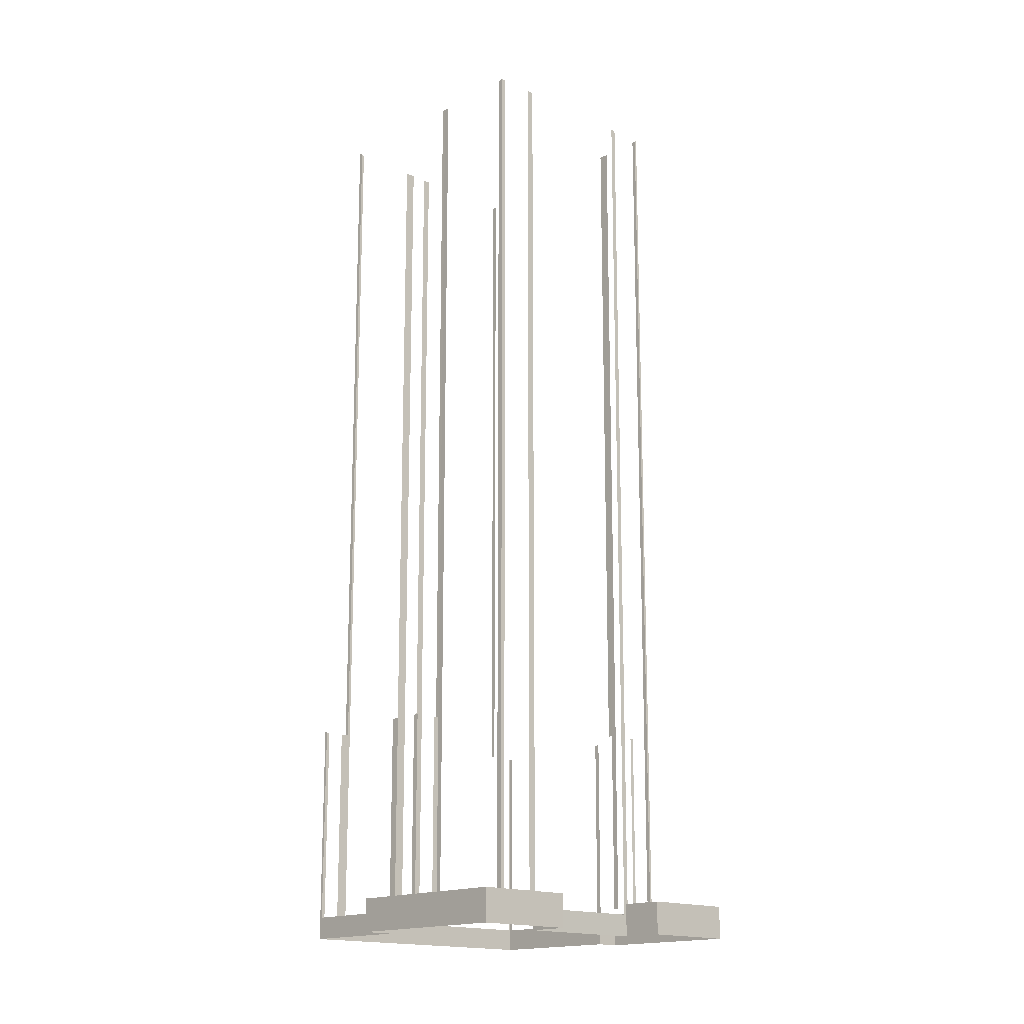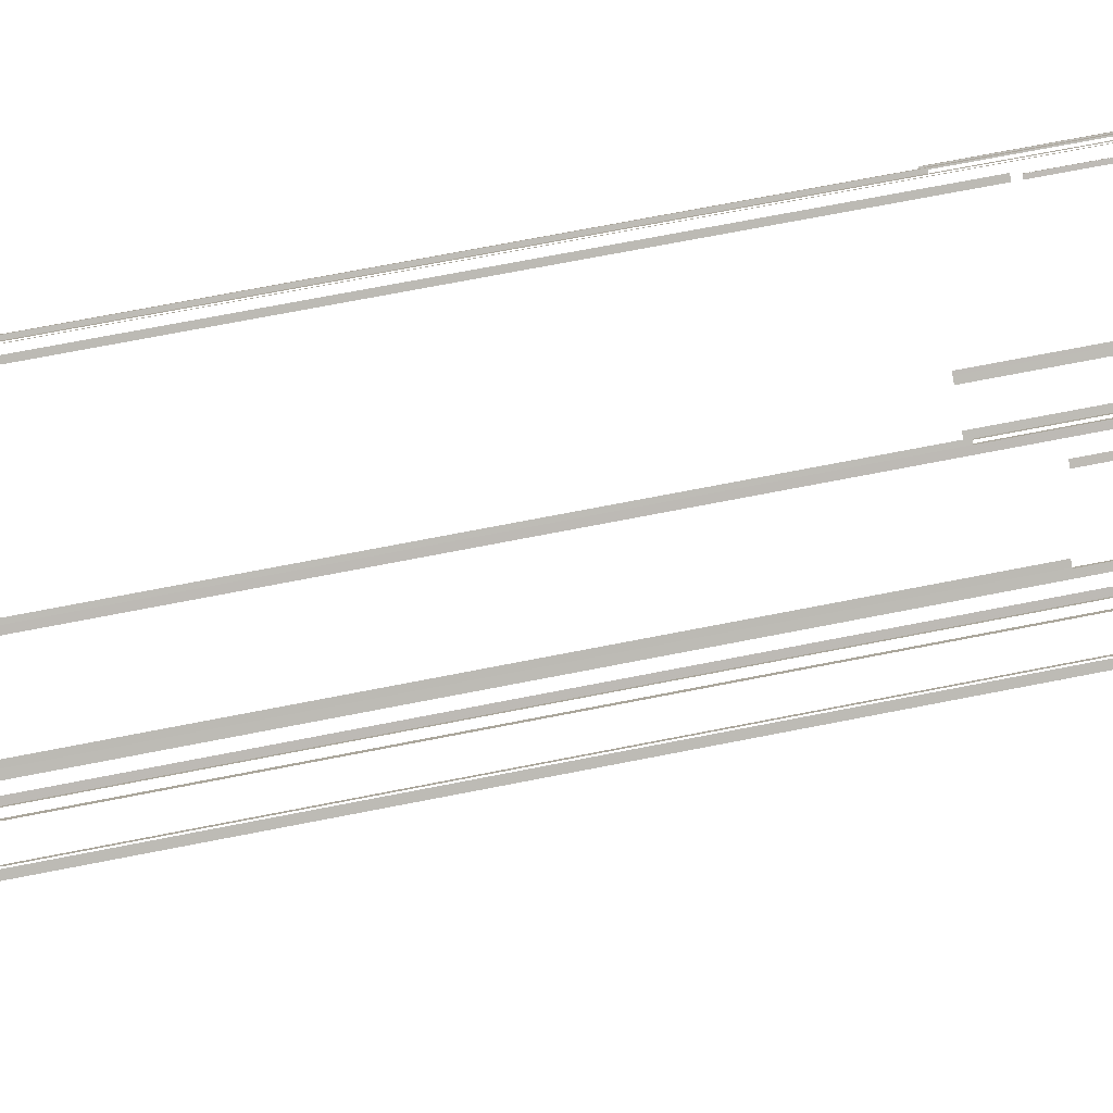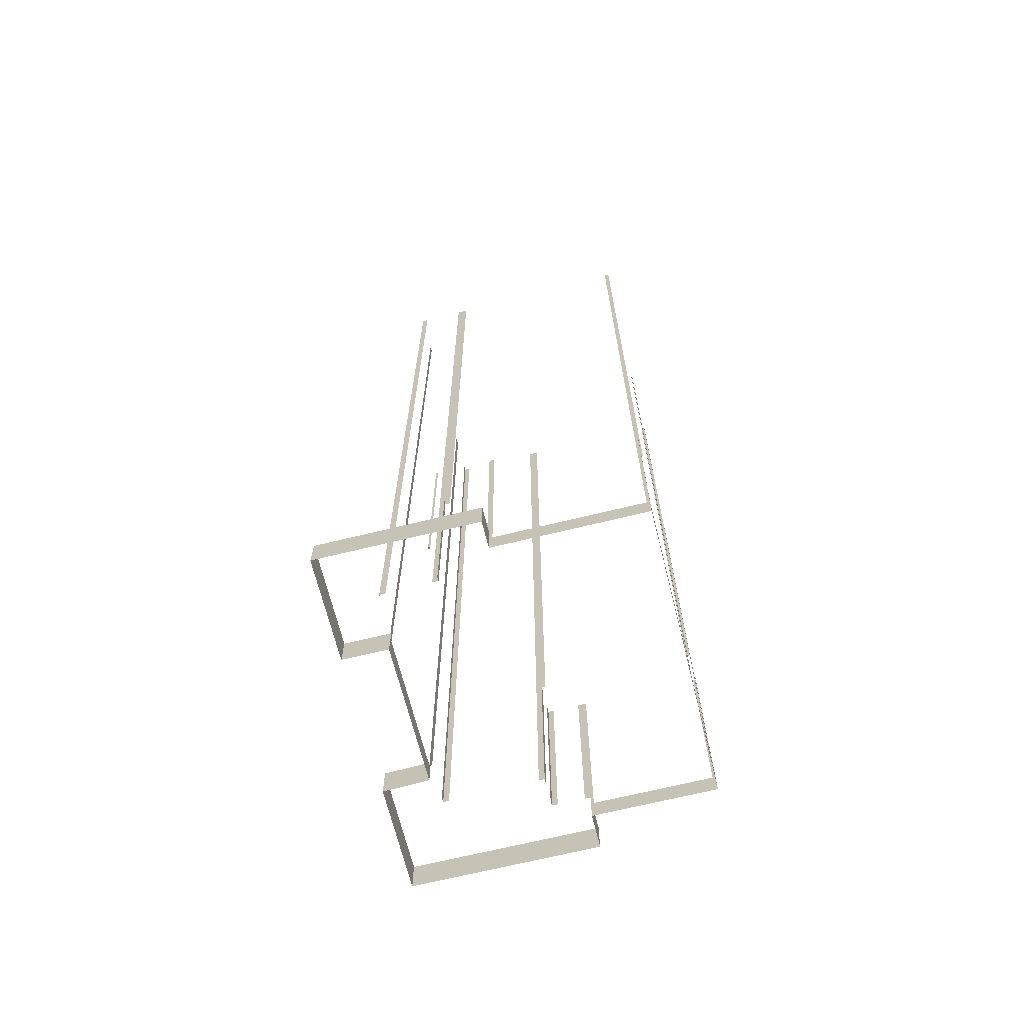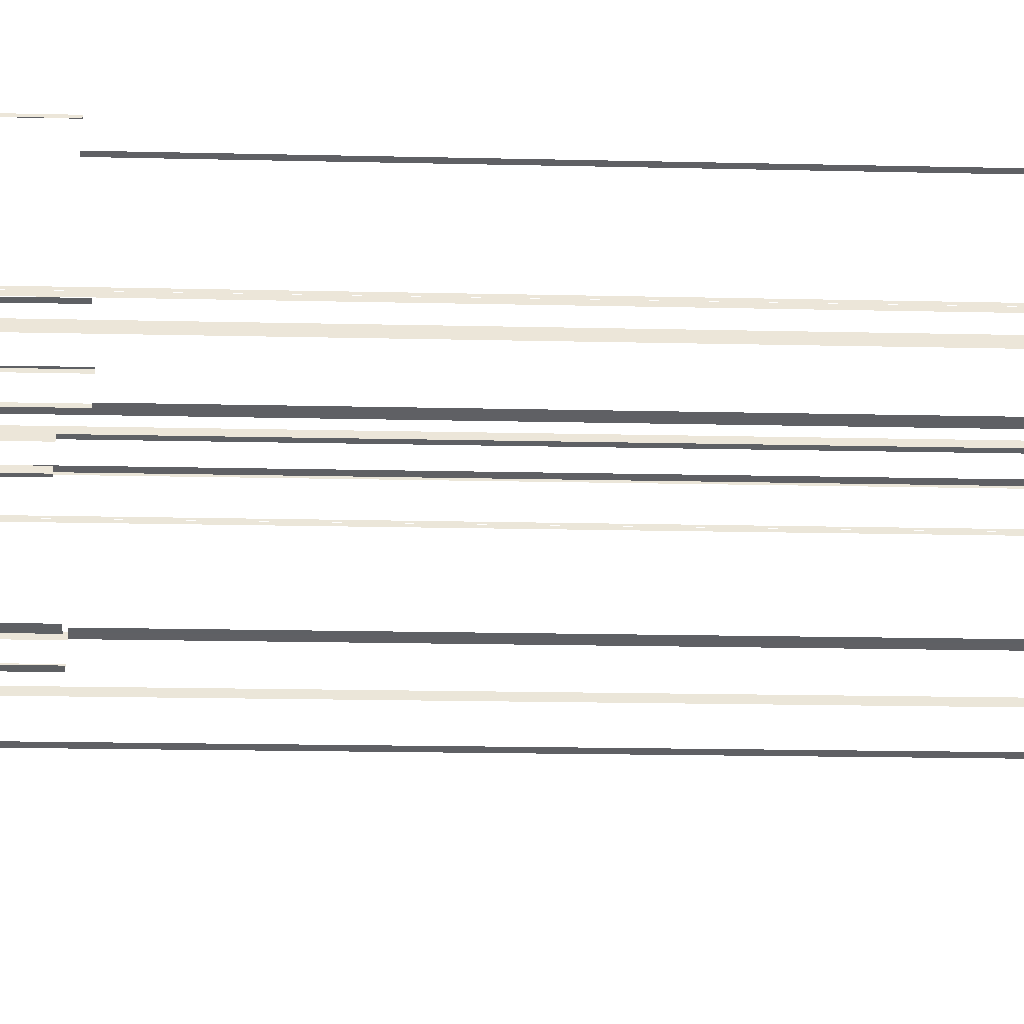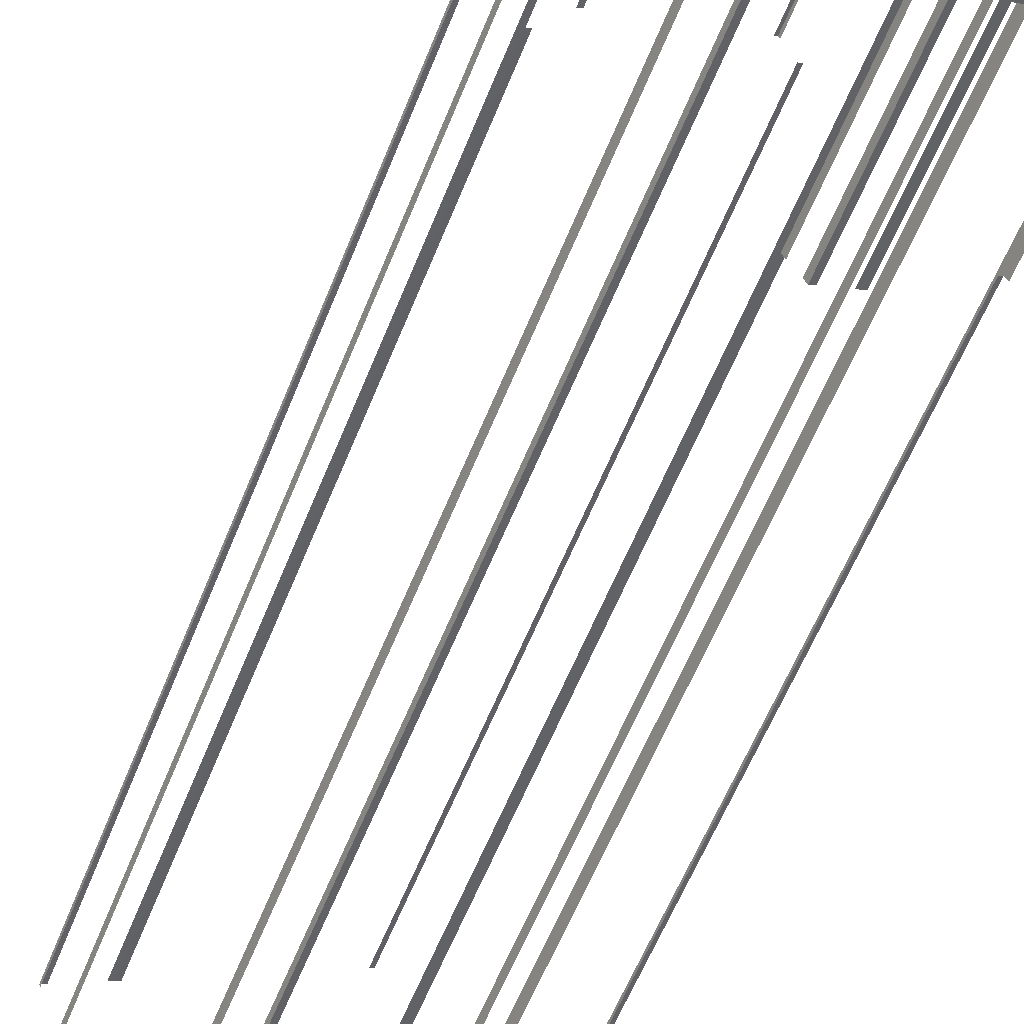
<metadata>
{"format":"obj","ext":"obj","renderer":"f3d","projection":"perspective","resolution":1024,"background":"white","views":[{"elev":-16.4,"azim":18.4,"up":"+Z"},{"elev":68.5,"azim":78.7,"up":"+Y"},{"elev":-68.6,"azim":165.8,"up":"+Z"},{"elev":-15.4,"azim":-93.0,"up":"+Y"},{"elev":-59.1,"azim":158.4,"up":"+Y"}]}
</metadata>
<code>
o geometryt000010000010000110010110000110000100110110010010st55_I
v 173.8 -206.3 881.7
v 173.8 -206.3 845.7
v 174.3 -206.5 847.7
v 174.3 -206.5 881.7
v 155.6 -196.6 841.7
v 156 -196.9 845.7
v 174.3 -206.5 841.7
v 156 -196.9 881.7
v 155.6 -196.6 881.7
v 156.1 -195.7 845.7
v 155.6 -196.6 881.7
v 156.1 -195.7 881.7
v 157.5 -193 845.7
v 155.6 -196.6 841.7
v 157.5 -193 881.7
v 158 -192.1 881.7
v 158 -192.1 841.7
v 158.5 -191.2 1010
v 158.5 -191.2 845.7
v 158 -192.1 881.7
v 158 -192.1 1010
v 164.3 -180.3 845.7
v 158 -192.1 841.7
v 164.3 -180.3 1010
v 164.8 -179.3 881.7
v 164.8 -179.3 841.7
v 164.8 -179.3 1010
v 158 -192.1 1010
v 158 -192.1 881.7
v 158.6 -192.4 881.7
v 158.6 -192.4 1010
v 182 -204.7 1010
v 182 -204.7 881.7
v 182.6 -205 881.7
v 182.6 -205 1010
v 165.3 -178.6 1010
v 165.3 -178.6 845.7
v 164.8 -179.3 881.7
v 164.8 -179.3 1010
v 167.1 -175.1 841.7
v 166.7 -175.8 845.7
v 164.8 -179.3 841.7
v 166.7 -175.8 1010
v 167.1 -175.1 881.7
v 167.1 -175.1 1010
v 167.4 -174.6 1010
v 167.4 -174.6 845.7
v 167.1 -175 881.7
v 167.1 -175 1010
v 179.1 -152.7 845.7
v 176.8 -157 841.7
v 167.1 -175 841.7
v 179.1 -152.7 881.7
v 179.4 -152.2 881.7
v 179.4 -152.2 841.7
v 171.4 -211.8 841.7
v 199.9 -227 841.7
v 199.9 -227 847.7
v 171.4 -211.8 847.7
v 174.3 -206.5 841.7
v 171.4 -211.8 841.7
v 171.4 -211.8 847.7
v 174.3 -206.5 847.7
v 174.3 -206.5 881.7
v 174.3 -206.5 847.7
v 175.1 -207 847.7
v 175.1 -207 881.7
v 179.3 -209.2 881.7
v 179.3 -209.2 847.7
v 180.1 -209.6 847.7
v 180.1 -209.6 881.7
v 177.5 -157.4 1010
v 177.5 -157.4 881.7
v 176.8 -157 881.7
v 176.8 -157 1010
v 208.1 -174.3 1010
v 208.1 -174.3 881.7
v 207.4 -173.9 881.7
v 207.4 -173.9 1010
v 179.8 -152.5 845.7
v 179.4 -152.2 881.7
v 179.8 -152.5 881.7
v 201.8 -164.1 845.7
v 179.4 -152.2 841.7
v 201.8 -164.1 881.7
v 202.2 -164.4 847.7
v 202.2 -164.4 841.7
v 202.2 -164.4 881.7
v 180.1 -209.6 881.7
v 180.1 -209.6 847.7
v 180.5 -208.9 847.7
v 180.6 -208.7 847.7
v 180.6 -208.7 881.7
v 182.1 -206 881.7
v 182.1 -206 847.7
v 182.6 -205 847.7
v 182.6 -205 881.7
v 182.6 -205 881.7
v 182.6 -205 847.7
v 183.2 -205.3 847.7
v 183.5 -205.5 847.7
v 183.5 -205.5 1010
v 182.6 -205 1010
v 197.1 -213 847.7
v 198 -213.4 847.7
v 198 -213.4 881.7
v 197.1 -213 1010
v 198 -213.4 1010
v 198 -213.4 881.7
v 198 -213.4 847.7
v 198.1 -213.2 847.7
v 198.4 -212.7 847.7
v 198.4 -212.7 1010
v 198 -213.4 1010
v 201.4 -207.3 847.7
v 201.8 -206.6 847.7
v 201.8 -206.6 881.7
v 201.4 -207.3 1010
v 201.8 -206.6 1010
v 199.9 -227 841.7
v 208.7 -210.5 841.7
v 208.7 -210.5 847.7
v 199.9 -227 847.7
v 213.1 -185.7 1010
v 213.1 -185.7 845.7
v 213.4 -185.2 881.7
v 213.4 -185.2 1010
v 202 -206.1 845.7
v 203.9 -202.7 841.7
v 211.3 -189 841.7
v 213.4 -185.2 841.7
v 213.4 -185.2 847.7
v 202 -206.1 1010
v 201.8 -206.6 881.7
v 201.8 -206.6 847.7
v 201.8 -206.6 841.7
v 201.8 -206.6 1010
v 208.7 -210.5 841.7
v 201.8 -206.6 841.7
v 201.8 -206.6 847.7
v 208.7 -210.5 847.7
v 204.4 -160.4 841.7
v 202.2 -164.4 841.7
v 202.2 -164.4 847.7
v 204.4 -160.4 847.7
v 202.5 -164.5 881.7
v 202.5 -164.5 847.7
v 202.2 -164.4 847.7
v 202.2 -164.4 881.7
v 211.1 -169.1 881.7
v 211.1 -169.1 847.7
v 210.8 -168.9 847.7
v 210.8 -168.9 881.7
v 228.7 -173.3 841.7
v 204.4 -160.4 841.7
v 204.4 -160.4 847.7
v 228.7 -173.3 847.7
v 209.1 -174.8 847.7
v 208.1 -174.3 847.7
v 208.1 -174.3 881.7
v 209.1 -174.8 1010
v 208.1 -174.3 1010
v 216.8 -179 881.7
v 216.8 -179 847.7
v 216.5 -178.9 847.7
v 215.9 -178.5 847.7
v 215.9 -178.5 1010
v 216.8 -179 1010
v 208.1 -174.3 881.7
v 208.1 -174.3 847.7
v 208.5 -173.7 847.7
v 208.5 -173.7 881.7
v 210.7 -169.7 881.7
v 210.7 -169.7 847.7
v 211.1 -169.1 847.7
v 211.1 -169.1 881.7
v 213.4 -185.2 841.7
v 220.4 -188.8 841.7
v 220.4 -188.8 847.7
v 213.4 -185.2 847.7
v 213.4 -185.2 881.7
v 213.4 -185.2 847.7
v 213.5 -184.9 847.7
v 213.6 -184.8 847.7
v 213.6 -184.8 1010
v 213.4 -185.2 1010
v 216.6 -179.4 847.7
v 216.8 -179 847.7
v 216.8 -179 881.7
v 216.6 -179.4 1010
v 216.8 -179 1010
v 220.4 -188.8 841.7
v 228.7 -173.3 841.7
v 228.7 -173.3 847.7
v 220.4 -188.8 847.7
f 1 2 3
f 3 4 1
f 5 2 6
f 5 7 2
f 3 2 7
f 8 9 6
f 9 5 6
f 13 14 10
f 11 10 14
f 17 14 13
f 18 19 20
f 20 21 18
f 22 23 19
f 20 19 23
f 22 24 25
f 25 26 22
f 26 23 22
f 24 27 25
f 28 29 30
f 28 30 31
f 32 33 34
f 32 34 35
f 36 37 38
f 38 39 36
f 40 37 41
f 40 42 37
f 37 42 38
f 41 43 44
f 44 40 41
f 46 47 48
f 48 49 46
f 50 51 47
f 51 52 47
f 48 47 52
f 53 54 50
f 54 55 50
f 55 51 50
f 56 57 58
f 56 58 59
f 60 61 62
f 60 62 63
f 64 65 66
f 64 66 67
f 68 69 70
f 68 70 71
f 72 73 74
f 72 74 75
f 76 77 78
f 76 78 79
f 80 81 82
f 83 84 80
f 81 80 84
f 83 85 86
f 86 87 83
f 87 84 83
f 85 88 86
f 89 90 91
f 91 92 93
f 89 91 93
f 94 95 96
f 94 96 97
f 98 99 100
f 101 98 100
f 98 101 102
f 104 105 106
f 108 107 106
f 109 110 111
f 112 109 111
f 109 112 113
f 114 109 113
f 115 116 117
f 118 115 117
f 119 118 117
f 120 121 122
f 120 122 123
f 124 125 126
f 126 127 124
f 125 128 129
f 125 129 130
f 130 131 125
f 132 125 131
f 126 125 132
f 128 133 134
f 128 134 135
f 135 136 128
f 136 129 128
f 133 137 134
f 138 139 140
f 138 140 141
f 146 147 148
f 146 148 149
f 150 151 152
f 150 152 153
f 154 155 156
f 154 156 157
f 158 159 160
f 161 158 160
f 162 161 160
f 163 164 165
f 166 163 165
f 169 170 171
f 169 171 172
f 173 174 175
f 173 175 176
f 177 178 179
f 177 179 180
f 181 182 183
f 184 181 183
f 181 184 185
f 186 181 185
f 187 188 189
f 190 187 189
f 191 190 189
f 192 193 194
f 192 194 195
f 10 11 12
f 15 16 13
f 16 17 13
f 43 45 44
f 103 98 102
f 107 104 106
f 142 143 144
f 142 144 145
f 163 166 167
f 168 163 167

</code>
